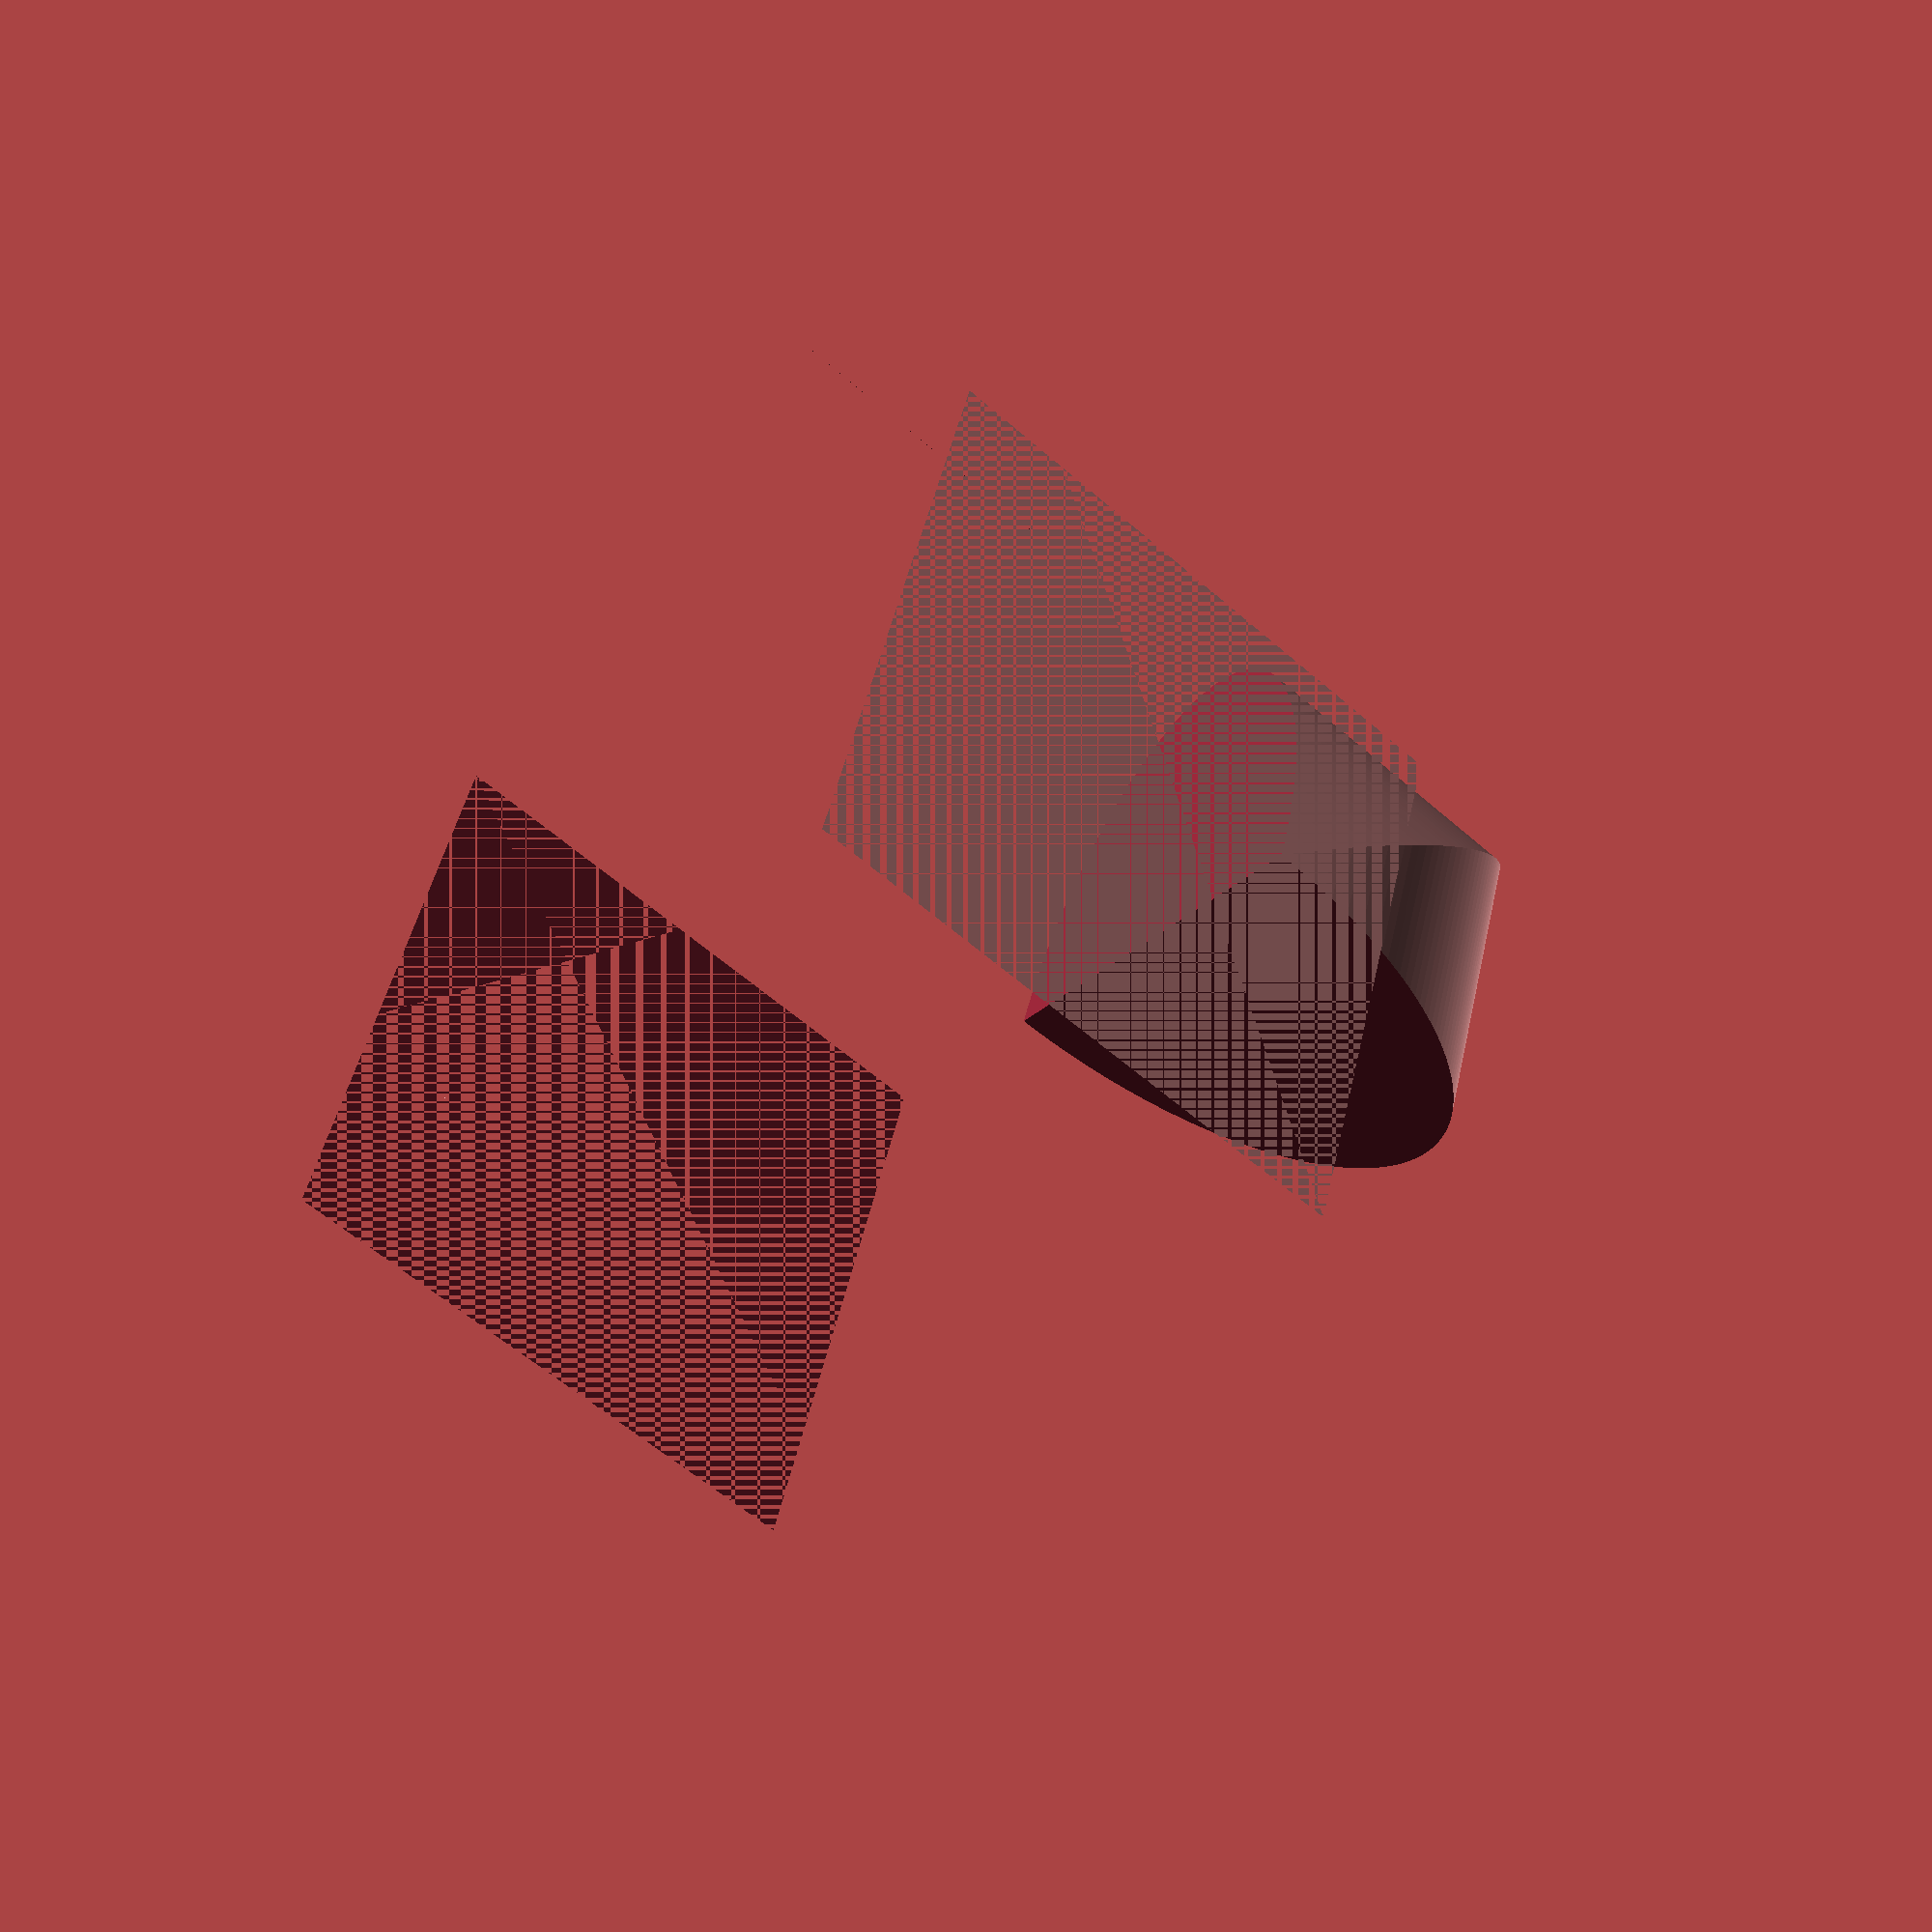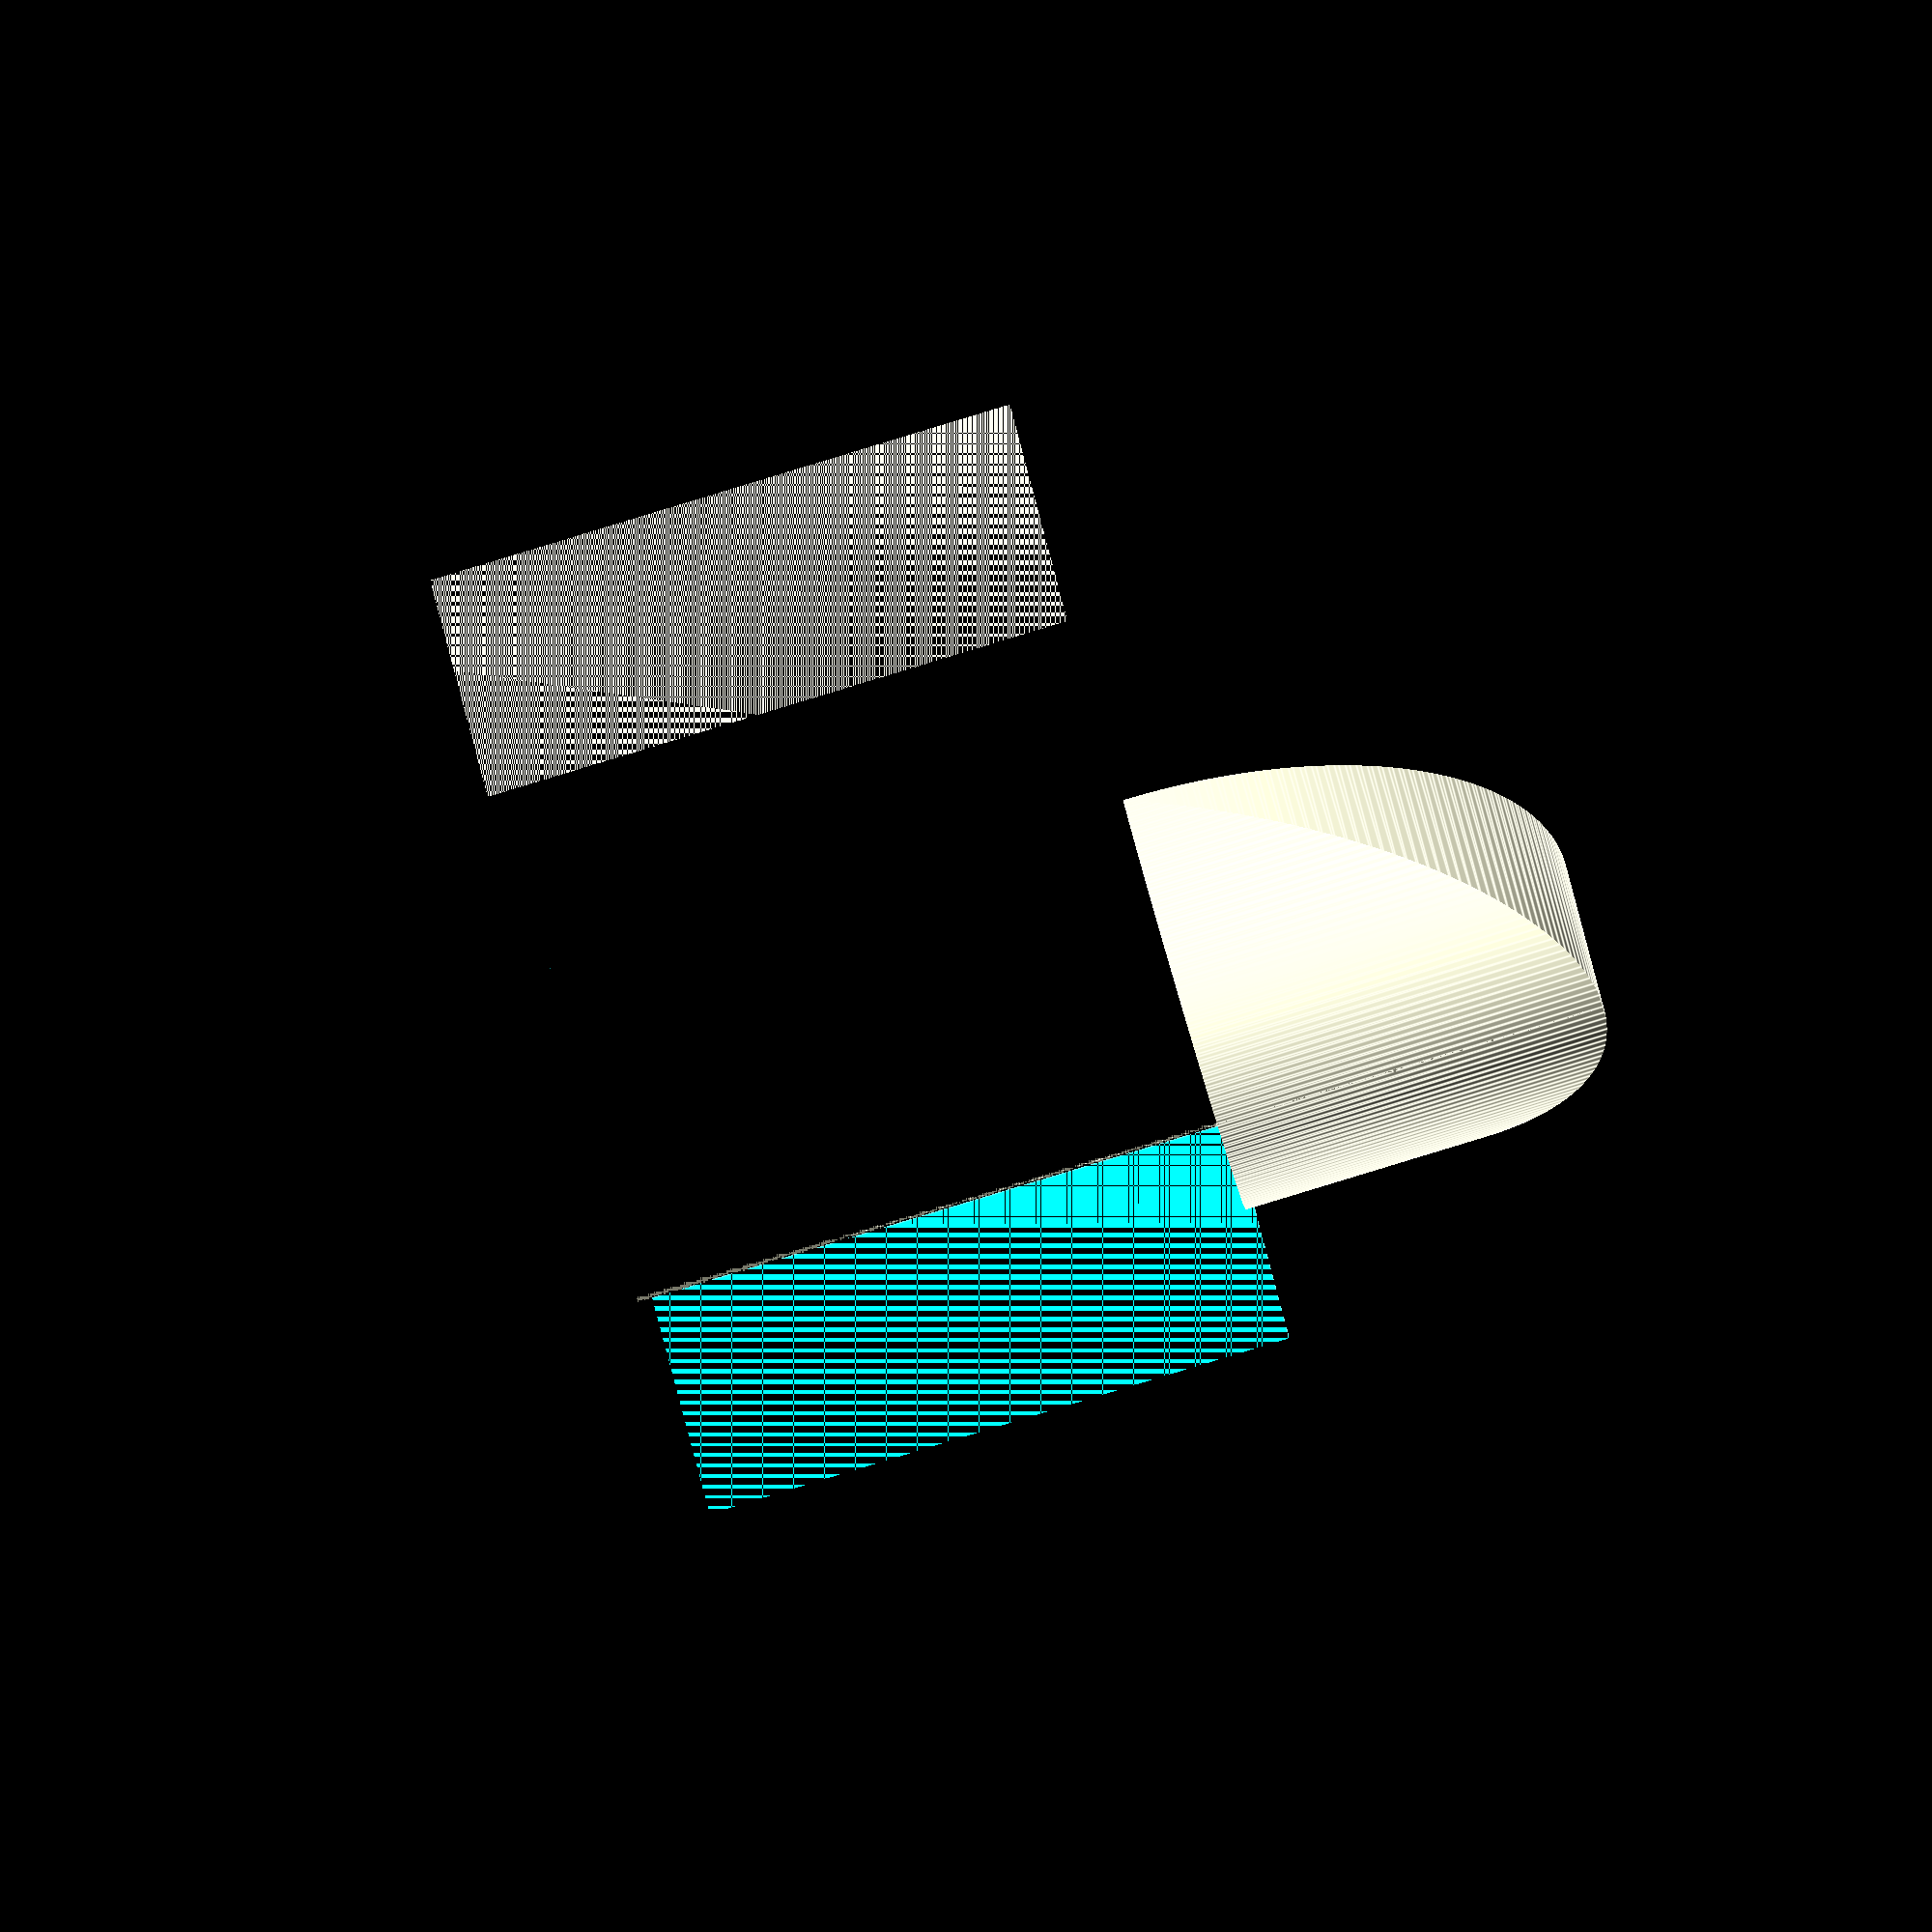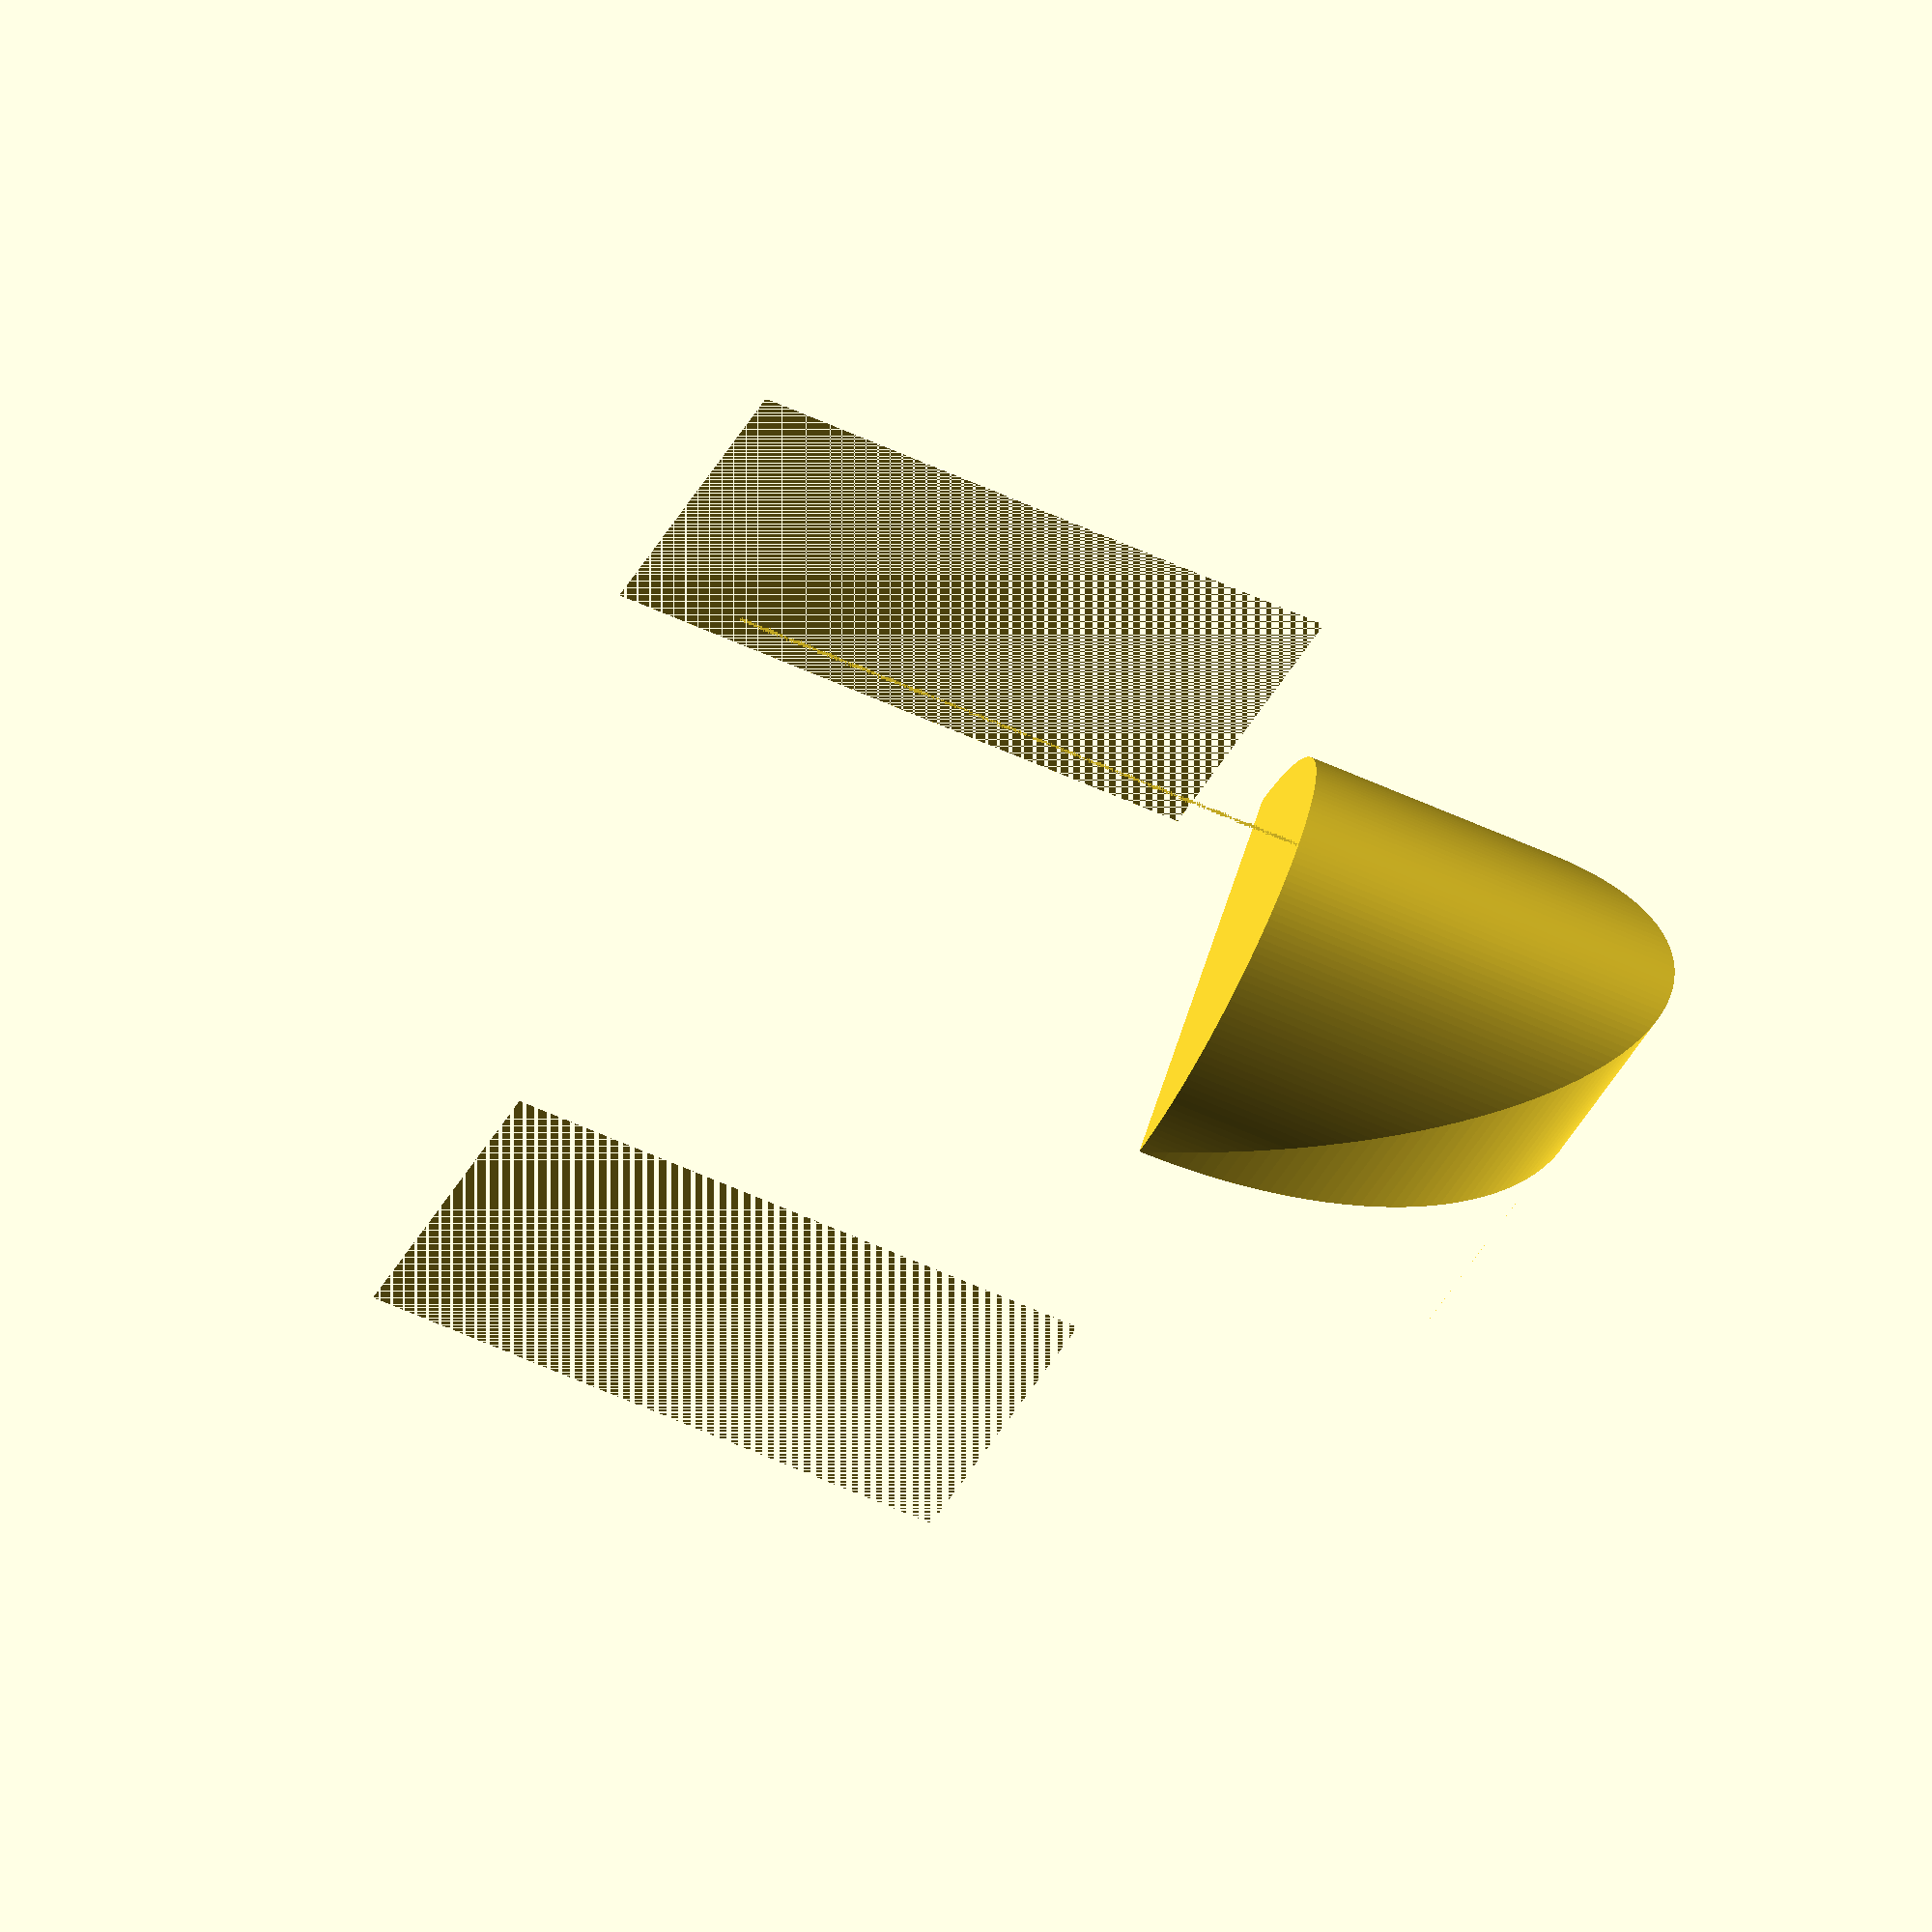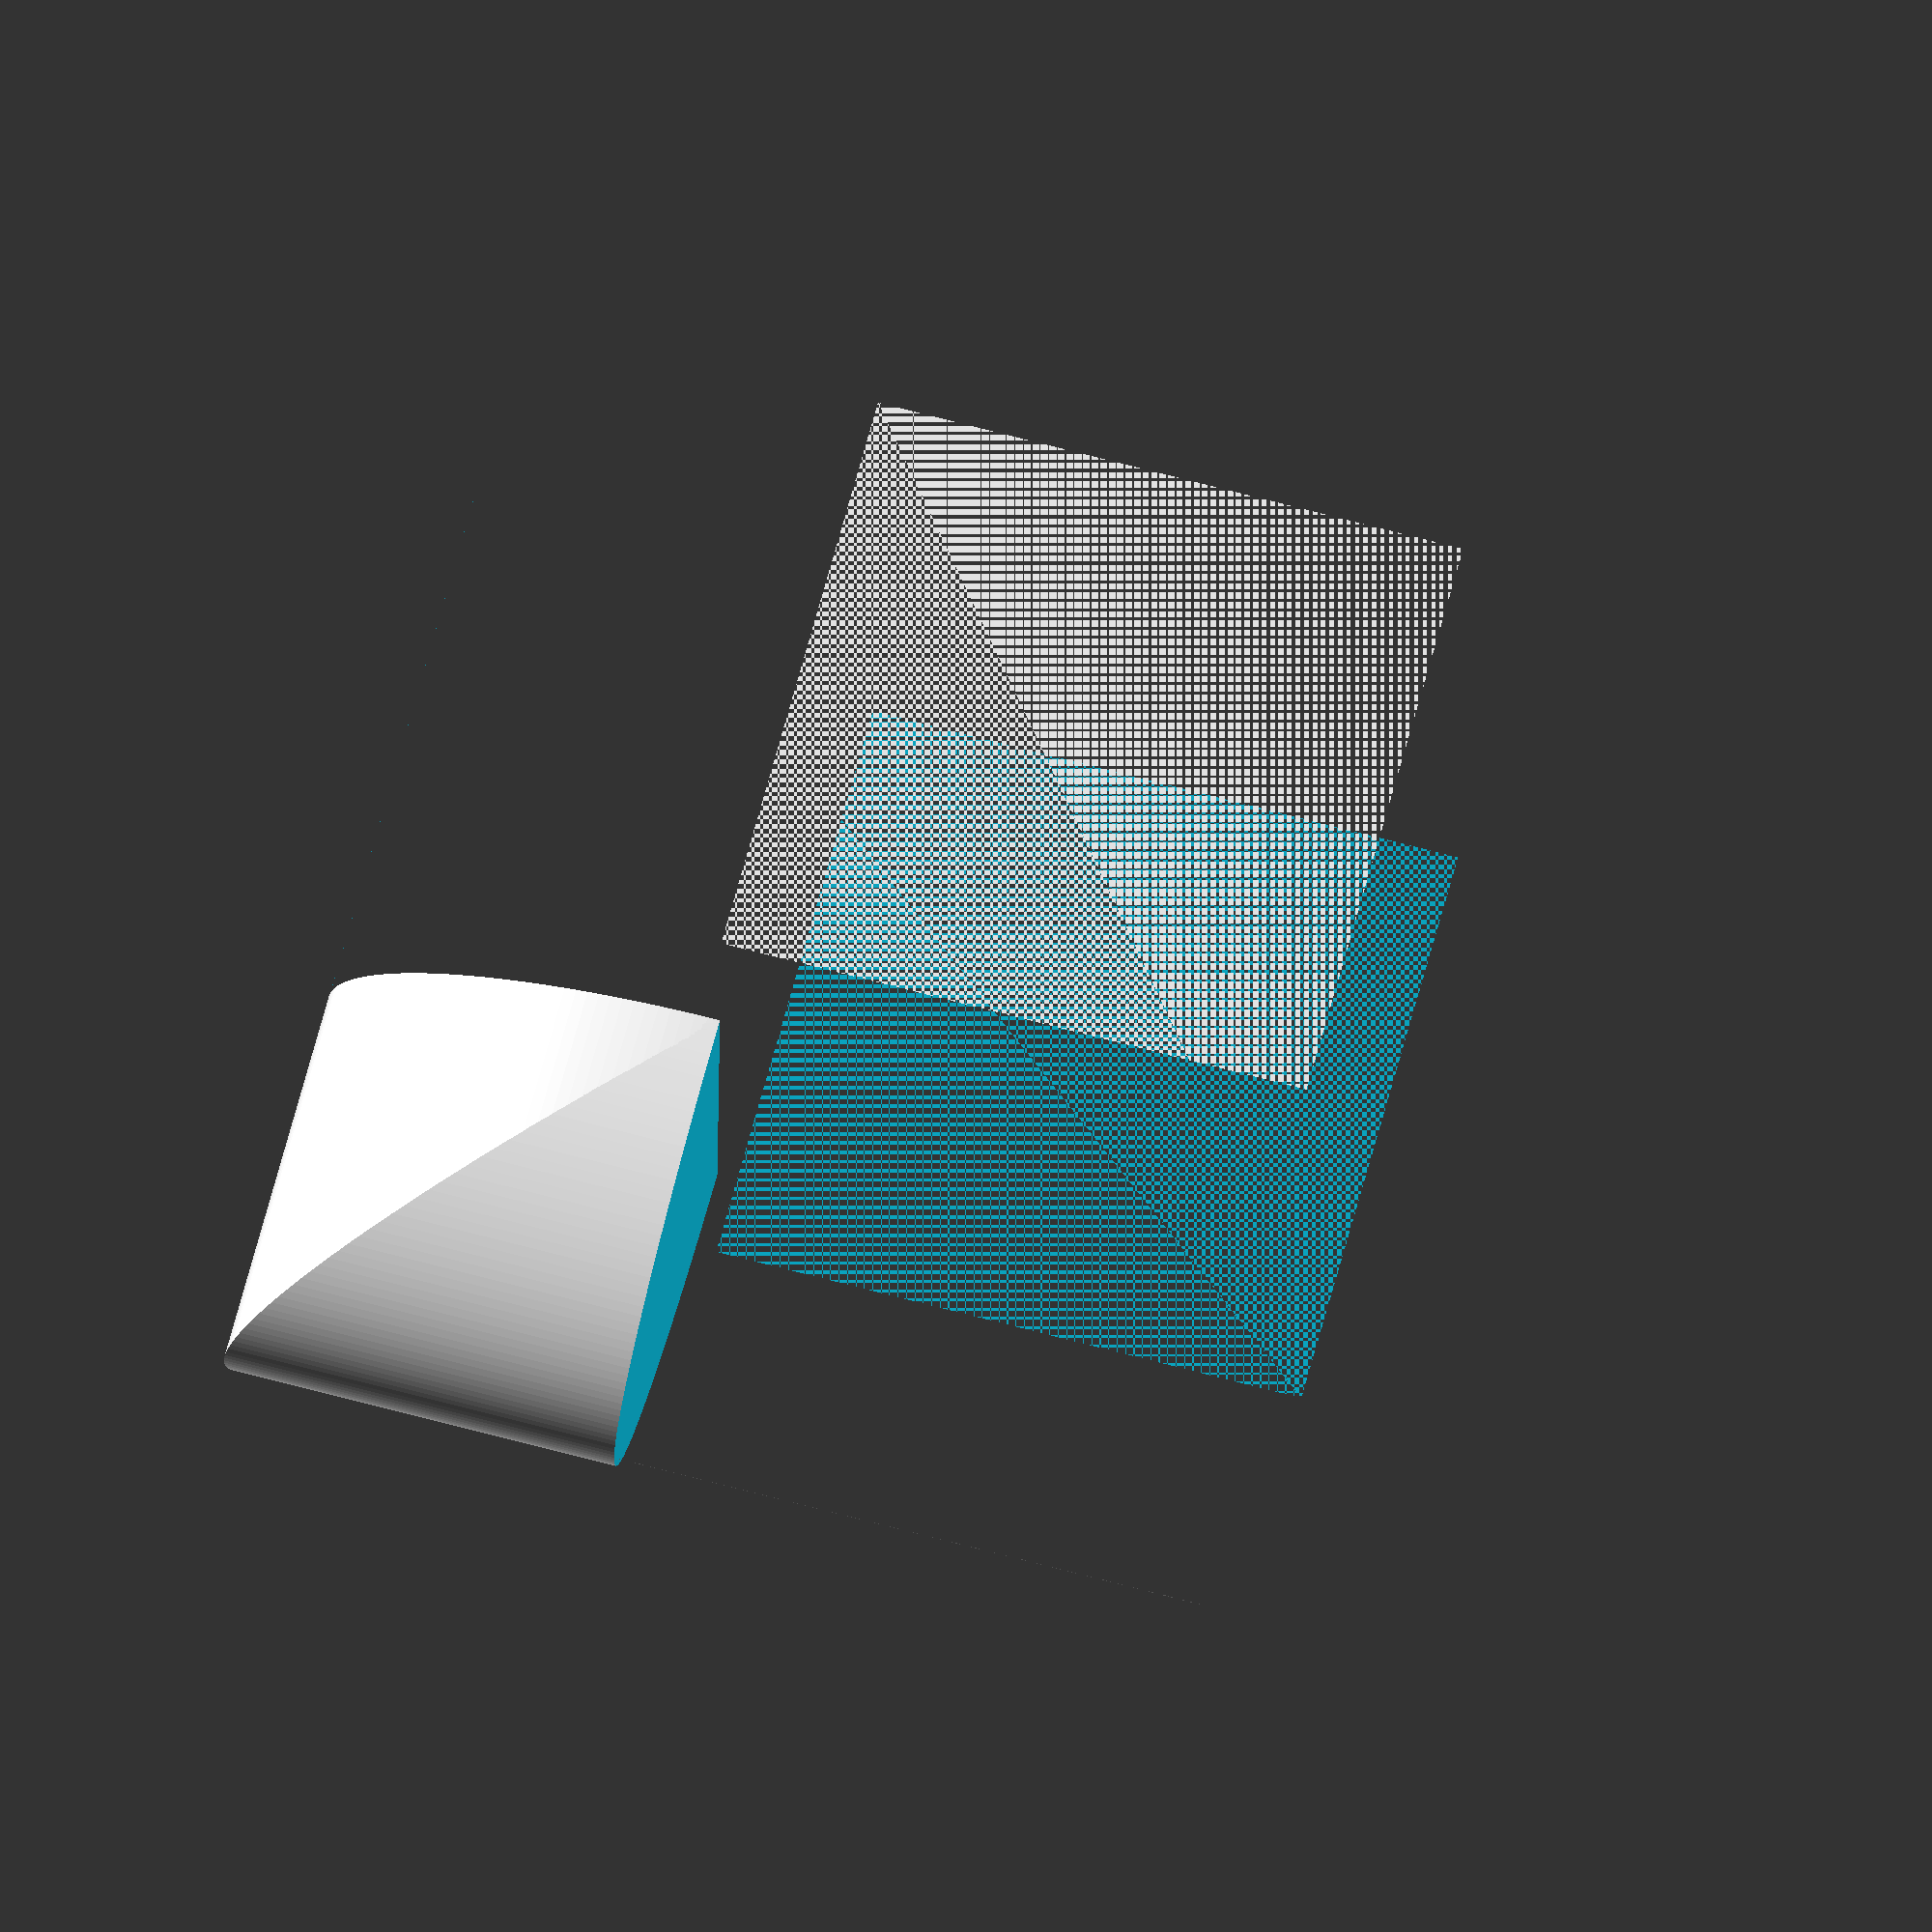
<openscad>
intersection(){
     translate([0,40,0]){     
         difference(){
            union(){
               linear_extrude(center=false,  $fn=200)
               scale([1,2])circle(r=20); 
               translate([-40,0,0]){
                   cube([80,80,100]); } }
            intersection(){
               linear_extrude(center=false,  $fn=200)
               scale([1,2])circle(r=20); 
               translate([-20,0,0]){
                  cube([80,80,100]); } 
         }
            translate([-40,0,0]){
               cube([80,80,100]); }}}  
             
               
      translate([0,100,40]){        
          rotate([90,0,0]){
              difference(){
            union(){
               linear_extrude(center=false,  $fn=200)
               scale([1,2])circle(r=20); 
               translate([-40,0,0]){
                   cube([80,80,100]); } }
            intersection(){
               linear_extrude(center=false,  $fn=200)
               scale([1,2])circle(r=20); 
               translate([-20,0,0]){
                  cube([80,80,100]); } 
         }
            translate([-40,0,0]){
               cube([80,80,100]); }; }     
         
         }}}
         
       
       
    
         
            
     
     
    
        

</openscad>
<views>
elev=134.0 azim=131.0 roll=167.9 proj=p view=solid
elev=267.3 azim=199.1 roll=73.1 proj=o view=edges
elev=253.4 azim=141.6 roll=112.9 proj=o view=solid
elev=111.1 azim=271.4 roll=255.0 proj=o view=solid
</views>
